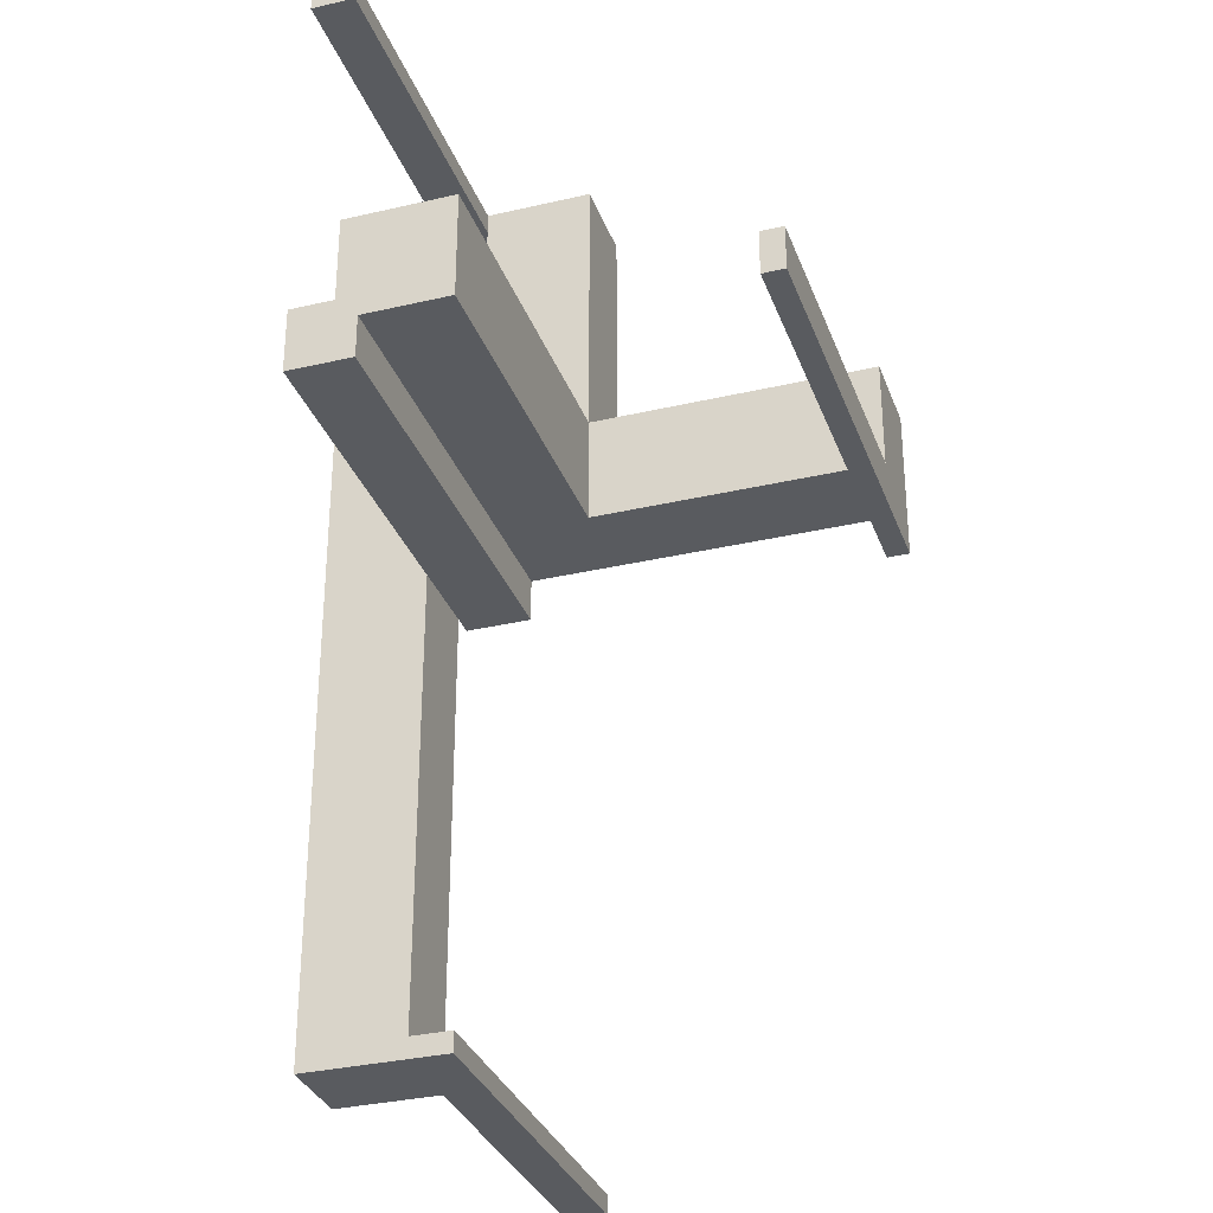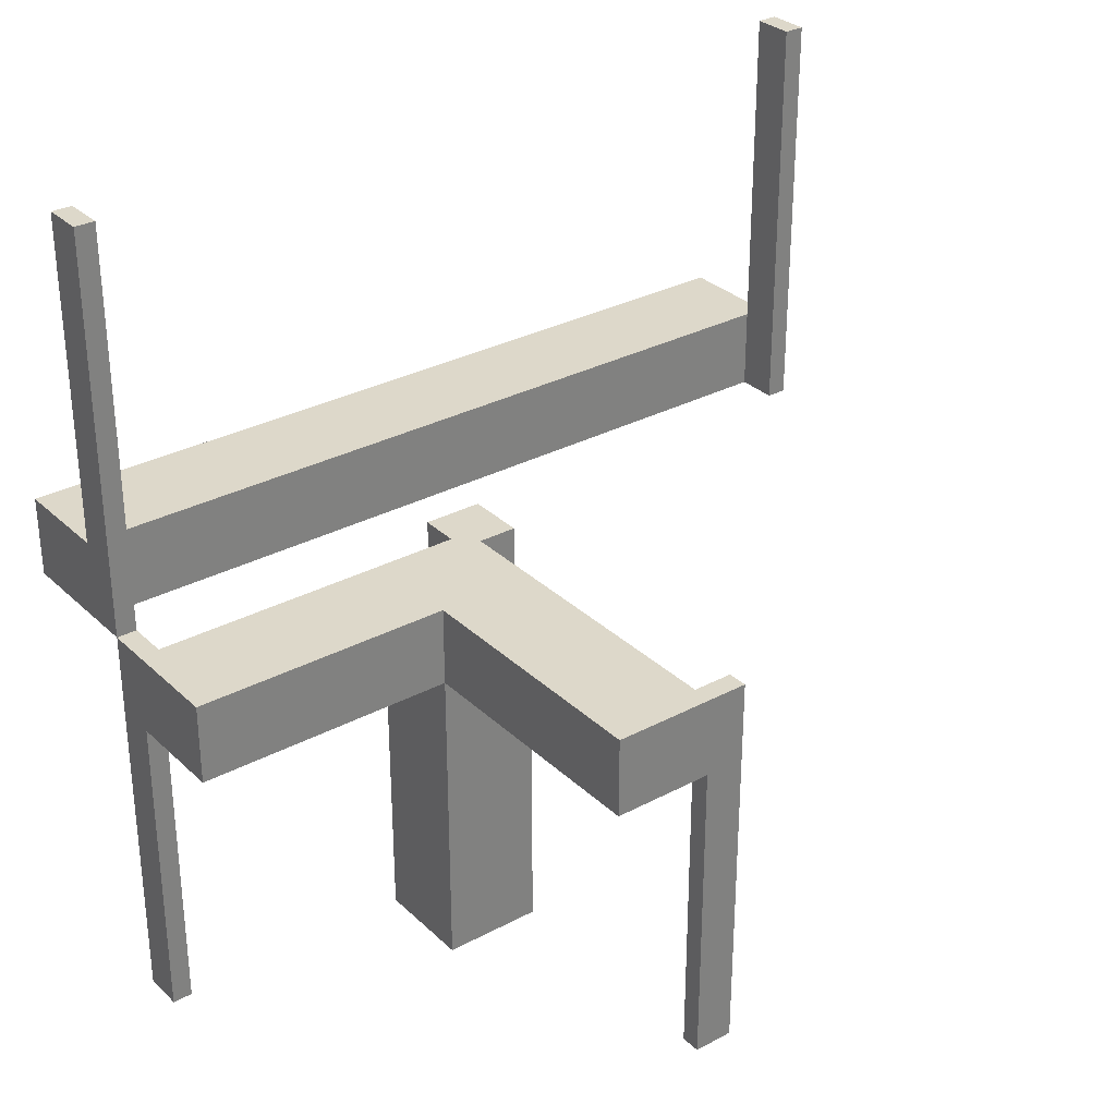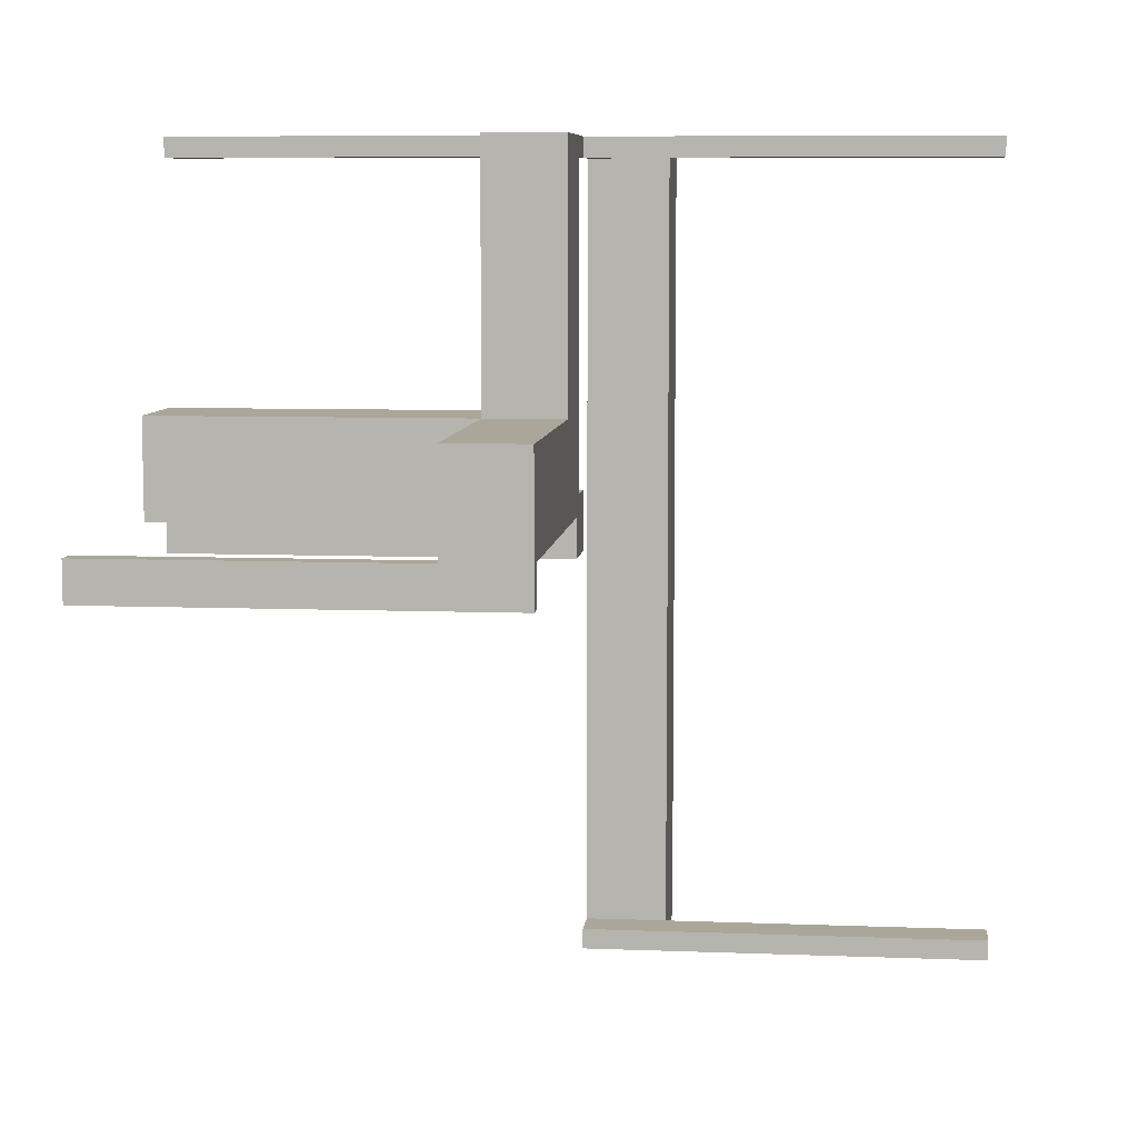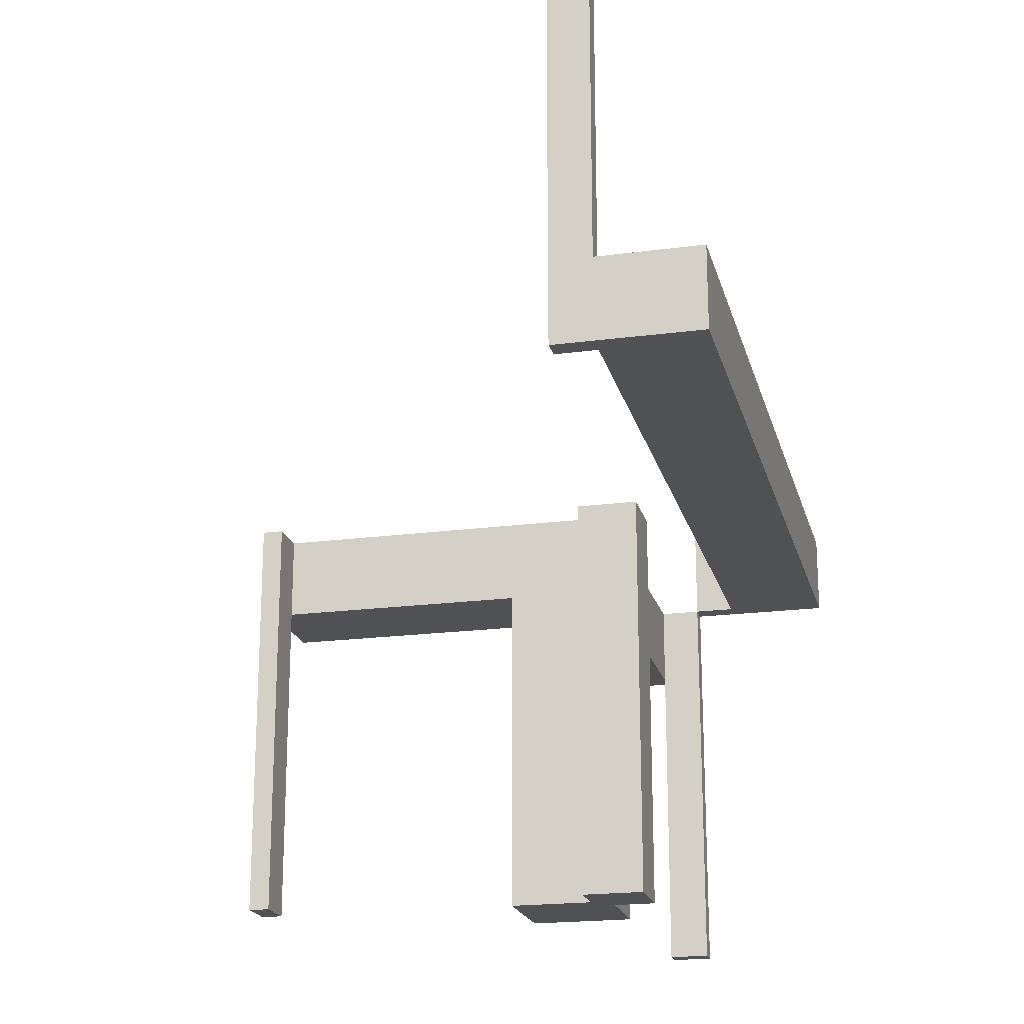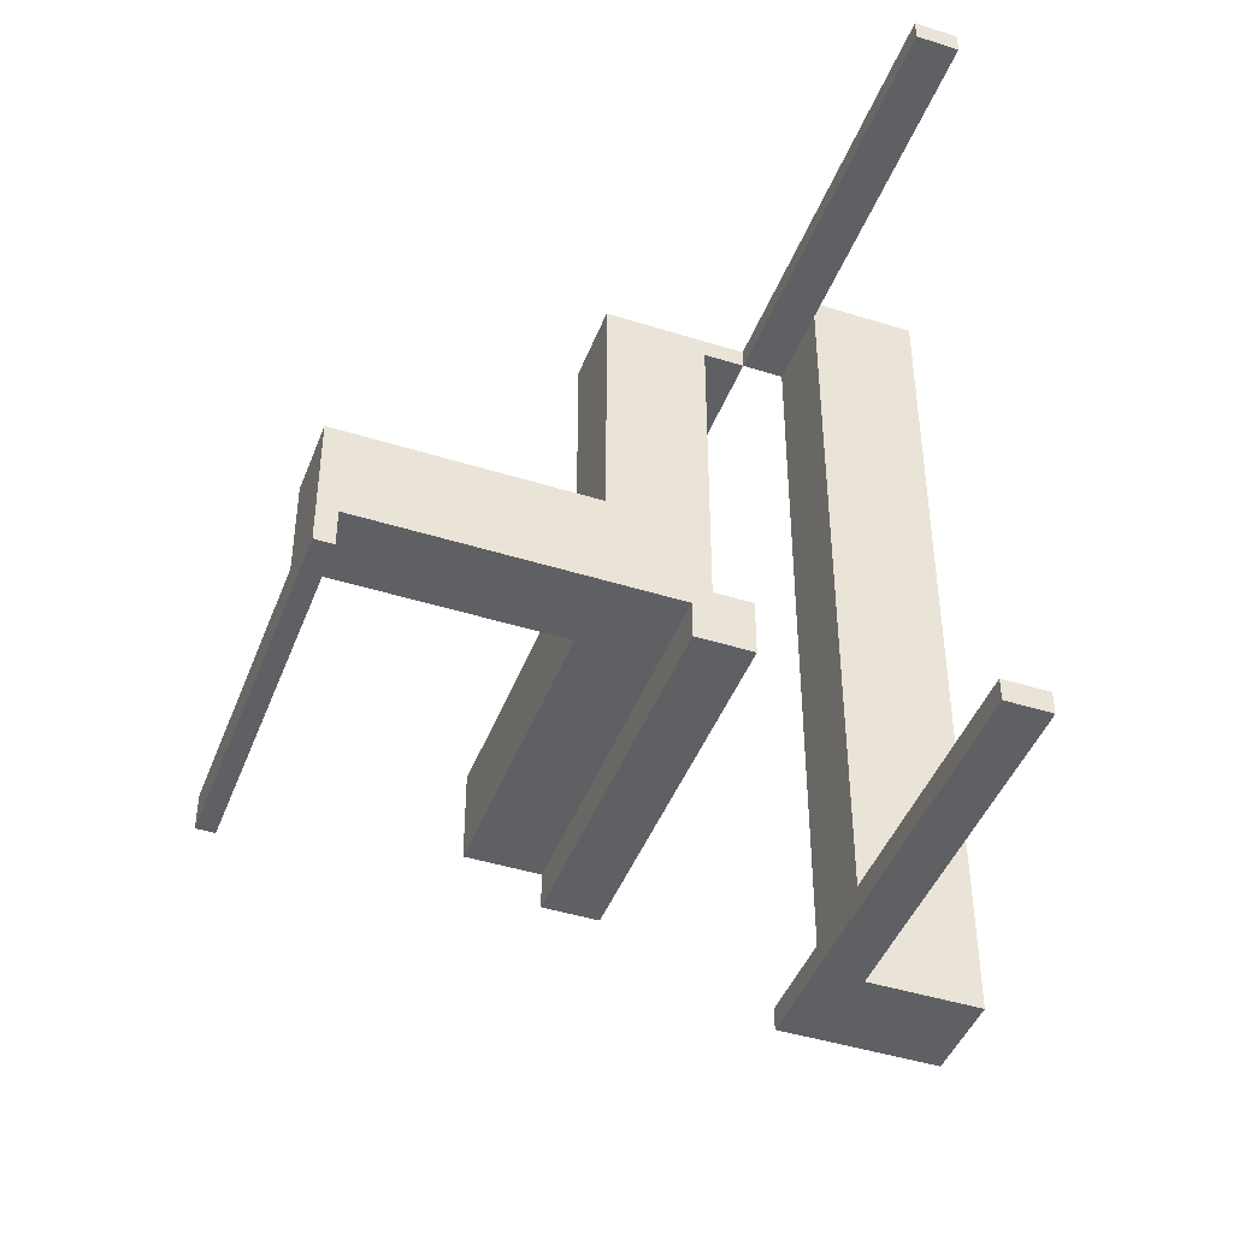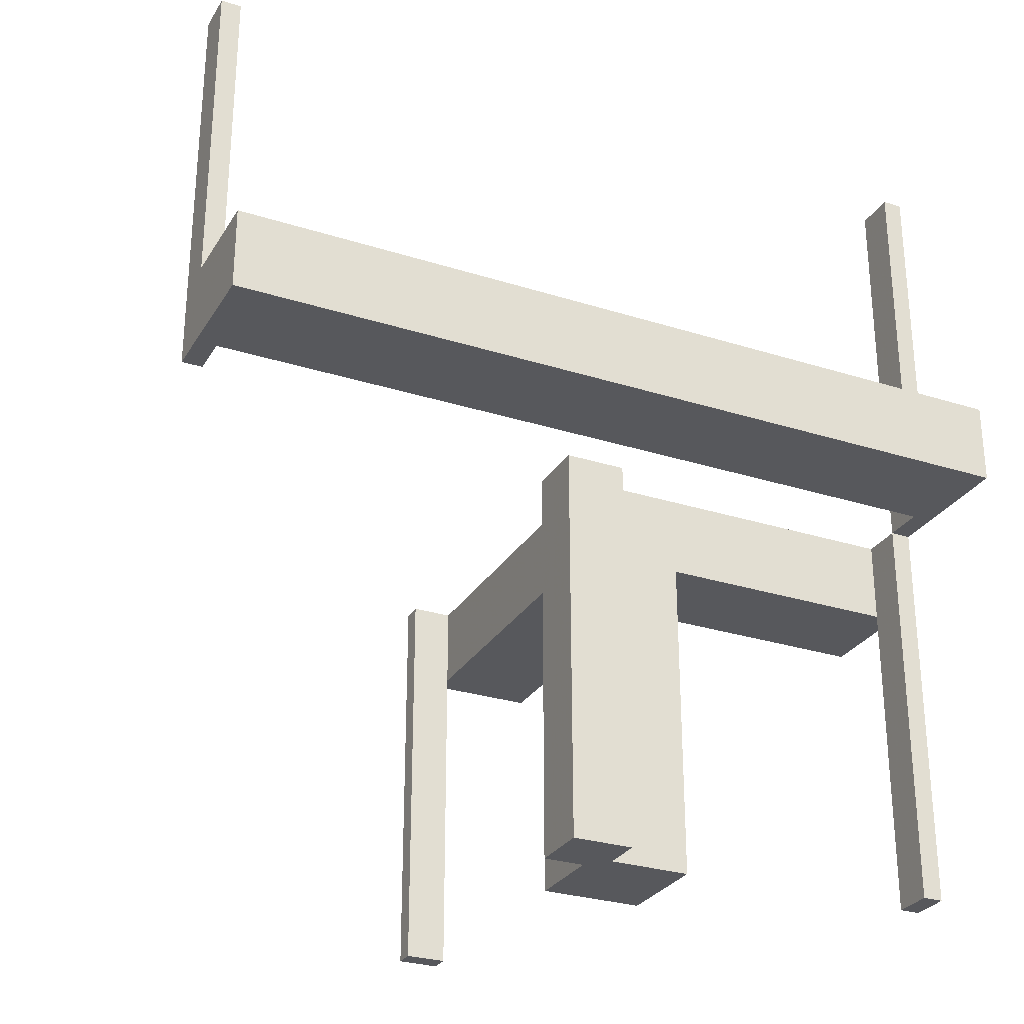
<metadata>
{"format":"obj","ext":"obj","renderer":"f3d","projection":"perspective","resolution":1024,"background":"white","views":[{"elev":-32.1,"azim":-161.8,"up":"+Y"},{"elev":31.0,"azim":-127.3,"up":"+Z"},{"elev":7.8,"azim":-83.9,"up":"+Y"},{"elev":-20.1,"azim":13.7,"up":"+Z"},{"elev":-44.2,"azim":-20.2,"up":"+Y"},{"elev":-28.6,"azim":64.5,"up":"+Z"}]}
</metadata>
<code>
v 0 0 0
v 0 0 -0.5
v 0 -0.475 0
v 0 -0.475 0.5
v 0 -0.5 0
v 0 -0.5 0.5
v 0 0.5 0
v 0 0.5 -0.5
v 0 0.5 0.5
v 0 0.475 0
v 0 0.475 -0.5
v 0 0.475 0.5
v 0 0.075 0
v 0 0.075 -0.5
v -0.1375 0.175 0
v -0.1375 0.175 -0.1
v -0.1375 0.0925 0
v -0.1375 0.0925 -0.1
v -0.1375 0.1325 0
v -0.1375 0.1325 -0.1
v -0.1375 0.1375 0
v -0.1375 0.1375 -0.1
v -0.075 0 0
v -0.075 0 -0.5
v -0.075 0.05 0
v -0.075 0.05 -0.5
v -0.475 0 0
v -0.475 0 -0.5
v -0.475 0.05 0
v -0.475 0.05 -0.5
v 0.05 0 0
v 0.05 0 0.1
v 0.05 -0.475 0
v 0.05 -0.475 0.5
v 0.05 -0.5 0
v 0.05 -0.5 0.1
v 0.05 -0.5 0.5
v 0.05 0.5 0
v 0.05 0.5 0.1
v 0.05 0.5 0.5
v 0.05 0.475 0
v 0.05 0.475 0.5
v -0.0875 0.175 0
v -0.0875 0.175 -0.1
v -0.0875 0.1375 0
v -0.0875 0.1375 -0.1
v 0.175 0 0
v 0.175 0 0.1
v 0.175 -0.5 0
v 0.175 -0.5 0.1
v 0.175 0.5 0
v 0.175 0.5 0.1
v -0.5 0 0
v -0.5 0 -0.5
v -0.5 0.05 0
v -0.5 0.05 -0.5
v -0.5 0.05 -0.1
v -0.5 0.175 0
v -0.5 0.175 -0.1
v -0.175 0.05 0
v -0.175 0.05 -0.5
v -0.175 0.05 -0.1
v -0.175 0.175 0
v -0.175 0.175 -0.5
v -0.175 0.175 -0.1
v -0.175 0.5 0
v -0.175 0.5 -0.1
v -0.175 0.0925 0
v -0.175 0.0925 -0.1
v -0.175 0.1325 0
v -0.175 0.1325 -0.1
v -0.05 0.05 0
v -0.05 0.05 -0.5
v -0.05 0.175 0
v -0.05 0.175 -0.5
v -0.05 0.175 -0.1
v -0.05 0.5 0
v -0.05 0.5 -0.5
v -0.05 0.5 -0.1
v -0.05 0.475 0
v -0.05 0.475 -0.5
v -0.05 0.075 0
v -0.05 0.075 -0.5
f 56 54 28
f 28 30 56
f 30 28 27
f 27 29 30
f 55 53 54
f 54 56 55
f 55 56 30
f 30 29 55
f 55 29 27
f 27 53 55
f 53 27 28
f 28 54 53
f 83 14 13
f 13 82 83
f 72 73 83
f 83 82 72
f 25 23 24
f 24 26 25
f 25 26 73
f 73 72 25
f 13 14 2
f 2 1 13
f 1 2 24
f 24 23 1
f 26 24 73
f 2 73 24
f 83 73 14
f 2 14 73
f 25 72 23
f 1 23 72
f 82 13 72
f 1 72 13
f 81 11 8
f 8 78 81
f 78 8 7
f 7 77 78
f 80 10 11
f 11 81 80
f 80 81 78
f 78 77 80
f 77 7 10
f 10 80 77
f 10 7 8
f 8 11 10
f 74 75 73
f 73 72 74
f 72 73 61
f 61 60 72
f 60 61 64
f 64 63 60
f 63 64 75
f 75 74 63
f 64 61 73
f 73 75 64
f 74 72 60
f 60 63 74
f 16 15 21
f 21 22 16
f 22 21 45
f 45 46 22
f 46 45 43
f 43 44 46
f 44 43 74
f 74 76 44
f 65 63 15
f 15 16 65
f 77 43 15
f 15 66 77
f 63 66 15
f 77 74 43
f 43 45 21
f 21 15 43
f 67 79 77
f 77 66 67
f 79 76 74
f 74 77 79
f 66 63 65
f 65 67 66
f 79 67 16
f 16 44 79
f 79 44 76
f 16 67 65
f 22 46 44
f 44 16 22
f 71 20 19
f 19 70 71
f 68 17 18
f 18 69 68
f 18 17 19
f 19 20 18
f 59 65 63
f 63 58 59
f 55 60 62
f 62 57 55
f 62 60 68
f 68 69 62
f 71 70 63
f 63 65 71
f 55 58 70
f 63 70 58
f 70 19 17
f 70 17 68
f 68 60 55
f 70 68 55
f 71 69 18
f 69 57 62
f 57 69 71
f 57 71 59
f 65 59 71
f 18 20 71
f 58 55 57
f 57 59 58
f 34 4 6
f 37 6 5
f 33 3 4
f 33 34 37
f 35 5 3
f 3 5 6
f 49 47 48
f 36 32 31
f 50 48 32
f 35 31 47
f 50 36 35
f 48 47 31
f 6 37 34
f 5 35 37
f 4 34 33
f 37 35 33
f 3 33 35
f 6 4 3
f 48 50 49
f 31 35 36
f 32 36 50
f 47 49 35
f 35 49 50
f 31 32 48
f 42 12 9
f 40 9 7
f 41 10 12
f 41 42 40
f 38 7 10
f 10 7 9
f 51 47 48
f 39 32 31
f 52 48 32
f 38 31 47
f 52 39 38
f 48 47 31
f 9 40 42
f 7 38 40
f 12 42 41
f 40 38 41
f 10 41 38
f 9 12 10
f 48 52 51
f 31 38 39
f 32 39 52
f 47 51 38
f 38 51 52
f 31 32 48

</code>
